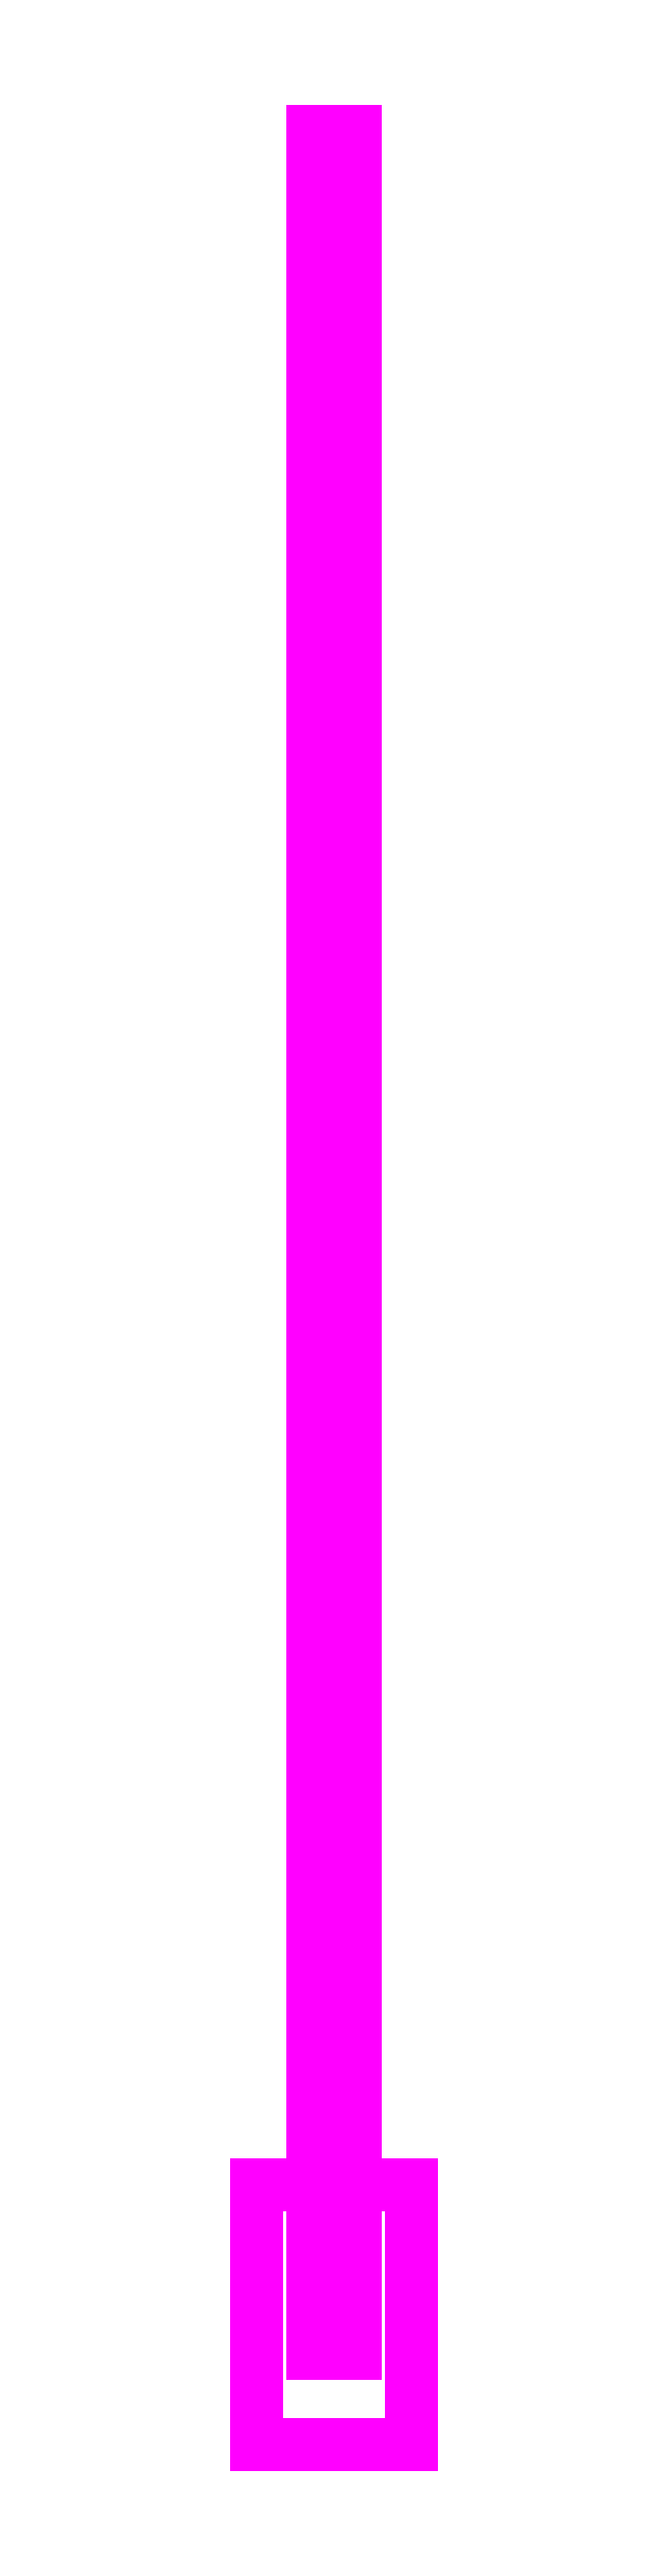
<metadata>
{"format":"dxf","ext":"dxf","renderer":"ezdxf+matplotlib","layout":"modelspace","background":"white","min_lineweight":24,"dpi":150}
</metadata>
<code>
0
SECTION
2
ENTITIES
0
3DFACE
8
TRAIL
10
-0.03
20
-0.08
30
-0.06
11
-0.03
21
-3.13
31
-0.19
12
-0.03
22
-3.13
32
-0.07
13
-0.03
23
-0.08
33
0.07
0
3DFACE
8
TRAIL
10
0.03
20
-3.13
30
-0.07
11
0.03
21
-3.13
31
-0.19
12
0.03
22
-0.08
32
-0.06
13
0.03
23
-0.08
33
0.07
0
3DFACE
8
TRAIL
10
-0.03
20
-0.08
30
0.07
11
-0.03
21
-3.13
31
-0.07
12
0.03
22
-3.13
32
-0.07
13
0.03
23
-0.08
33
0.07
0
3DFACE
8
TRAIL
10
0.03
20
0.03
30
0.07
11
0.03
21
0.03
31
0.03
12
-0.03
22
0.03
32
0.03
13
-0.03
23
0.03
33
0.07
0
3DFACE
8
TRAIL
10
-0.03
20
0.03
30
0.07
11
-0.03
21
0.03
31
0.03
12
-0.03
22
-0.08
32
0.03
13
-0.03
23
-0.08
33
0.07
0
3DFACE
8
TRAIL
10
0.03
20
-0.08
30
0.03
11
0.03
21
0.03
31
0.03
12
0.03
22
0.03
32
0.07
13
0.03
23
-0.08
33
0.07
0
3DFACE
8
TRAIL
10
0.03
20
-0.08
30
-0.06
11
0.03
21
-3.13
31
-0.19
12
-0.03
22
-3.13
32
-0.19
13
-0.03
23
-0.08
33
-0.06
0
3DFACE
8
TRAIL
10
-0.03
20
-3.13
30
-0.07
11
-0.03
21
-3.13
31
-0.19
12
0.03
22
-3.13
32
-0.19
13
0.03
23
-3.13
33
-0.07
0
3DFACE
8
TRAIL
10
0.11
20
-3.26
30
-0.19
11
0.11
21
-3.26
31
-0.24
12
0.11
22
-2.89
32
-0.24
13
0.11
23
-2.89
33
-0.19
0
3DFACE
8
TRAIL
10
-0.11
20
-2.89
30
-0.24
11
-0.11
21
-3.26
31
-0.24
12
-0.11
22
-3.26
32
-0.19
13
-0.11
23
-2.89
33
-0.19
0
3DFACE
8
TRAIL
10
0.11
20
-2.89
30
-0.24
11
0.11
21
-3.26
31
-0.24
12
-0.11
22
-3.26
32
-0.24
13
-0.11
23
-2.89
33
-0.24
0
3DFACE
8
TRAIL
10
0.11
20
-2.89
30
-0.19
11
0.11
21
-2.89
31
-0.24
12
-0.11
22
-2.89
32
-0.24
13
-0.11
23
-2.89
33
-0.19
0
3DFACE
8
TRAIL
10
-0.11
20
-2.89
30
-0.19
11
-0.11
21
-3.26
31
-0.19
12
0.11
22
-3.26
32
-0.19
13
0.11
23
-2.89
33
-0.19
0
3DFACE
8
TRAIL
10
-0.11
20
-3.26
30
-0.19
11
-0.11
21
-3.26
31
-0.24
12
0.11
22
-3.26
32
-0.24
13
0.11
23
-3.26
33
-0.19
0
3DFACE
8
TRAIL
10
-0.03
20
-0.08
30
-0.06
11
-0.03
21
0.03
31
-0.06
12
0.03
22
0.03
32
-0.06
13
0.03
23
-0.08
33
-0.06
0
3DFACE
8
TRAIL
10
0.03
20
0.03
30
-0.02
11
0.03
21
0.03
31
-0.06
12
-0.03
22
0.03
32
-0.06
13
-0.03
23
0.03
33
-0.02
0
3DFACE
8
TRAIL
10
-0.03
20
0.03
30
-0.02
11
-0.03
21
0.03
31
-0.06
12
-0.03
22
-0.08
32
-0.06
13
-0.03
23
-0.08
33
-0.02
0
3DFACE
8
TRAIL
10
0.03
20
-0.08
30
-0.02
11
0.03
21
0.03
31
-0.02
12
-0.03
22
0.03
32
-0.02
13
-0.03
23
-0.08
33
-0.02
0
3DFACE
8
TRAIL
10
0.03
20
-0.08
30
-0.06
11
0.03
21
0.03
31
-0.06
12
0.03
22
0.03
32
-0.02
13
0.03
23
-0.08
33
-0.02
0
3DFACE
8
TRAIL
10
-0.03
20
-0.08
30
0.03
11
-0.03
21
0.03
31
0.03
12
0.03
22
0.03
32
0.03
13
0.03
23
-0.08
33
0.03
0
3DFACE
8
TRAIL
10
0.03
20
-0.08
30
0.03
11
0.03
21
-0.08
31
-0.02
12
-0.03
22
-0.08
32
-0.02
13
-0.03
23
-0.08
33
0.03
0
3DFACE
8
TRAIL
10
0.03
20
-0.08
30
0.07
11
0.03
21
0.03
31
0.07
12
-0.03
22
0.03
32
0.07
13
-0.03
23
-0.08
33
0.07
0
VIEWPORT
8
0
10
144.7
20
101.2
30
0
40
391.1
41
222.2
68
     2
69
     1
0
VIEWPORT
8
0
10
139.2
20
100.8
30
0
40
222.8
41
161.3
68
     1
69
     2
0
ENDSEC
0
EOF

</code>
